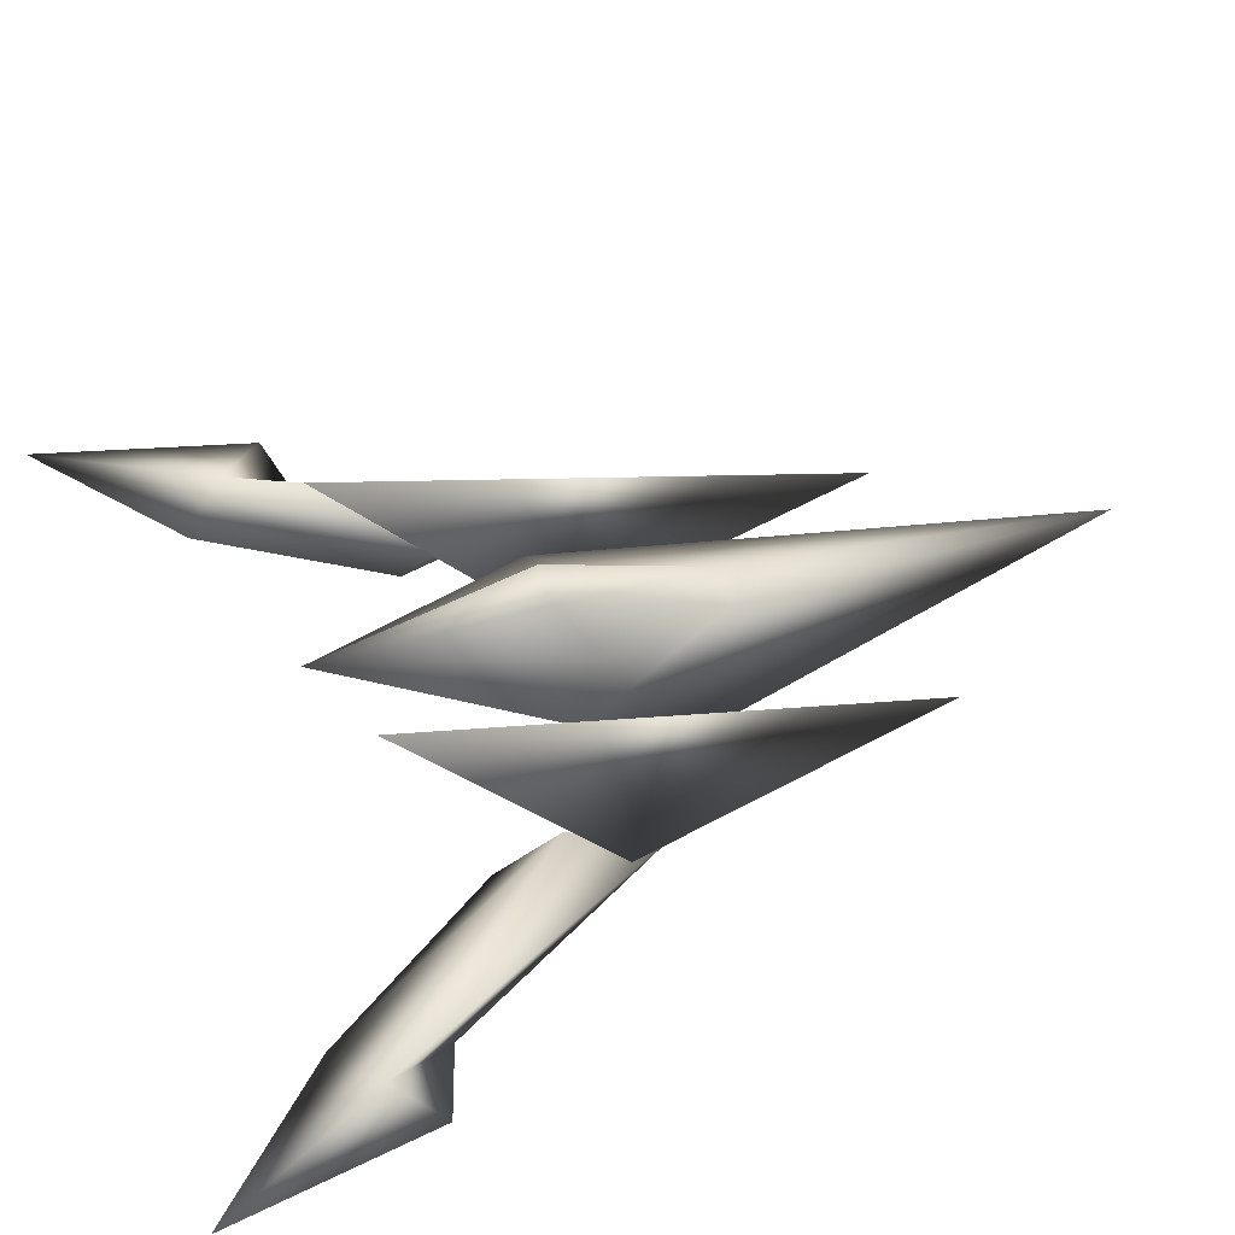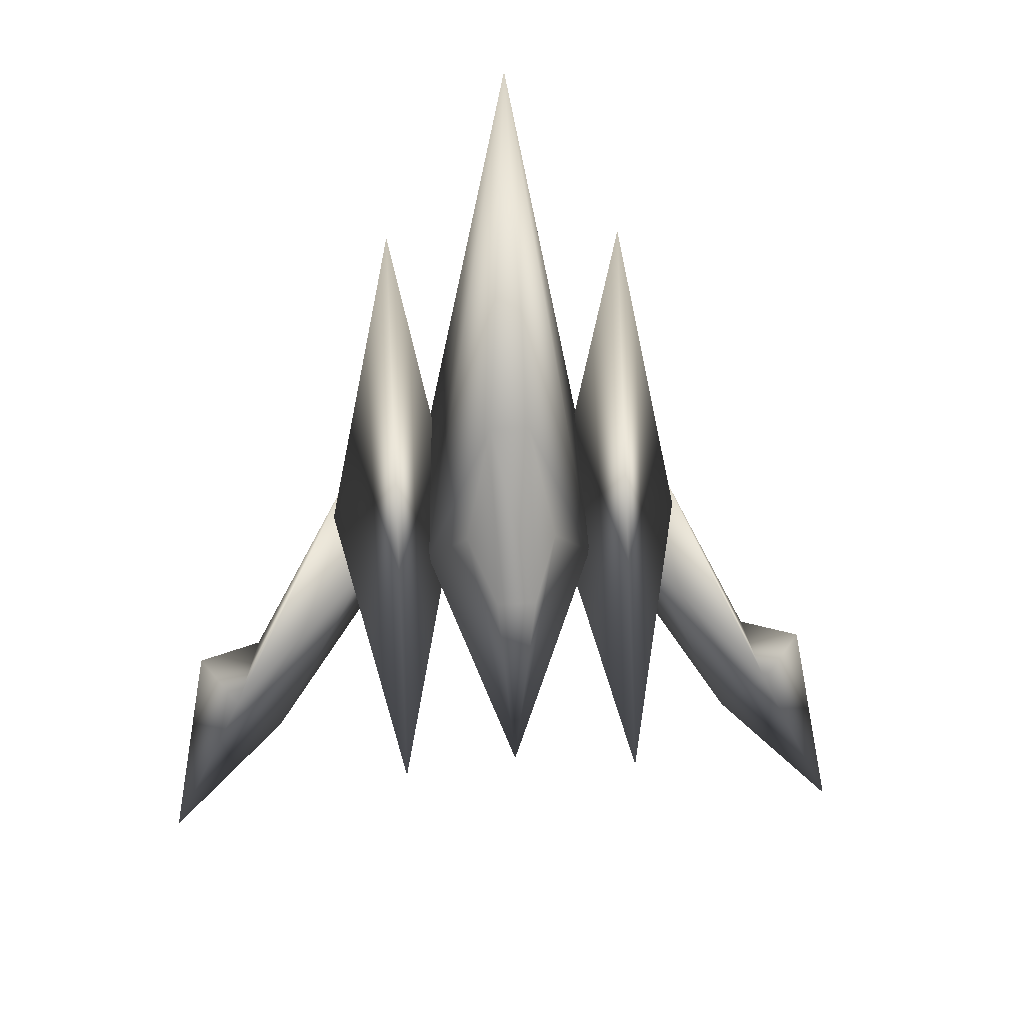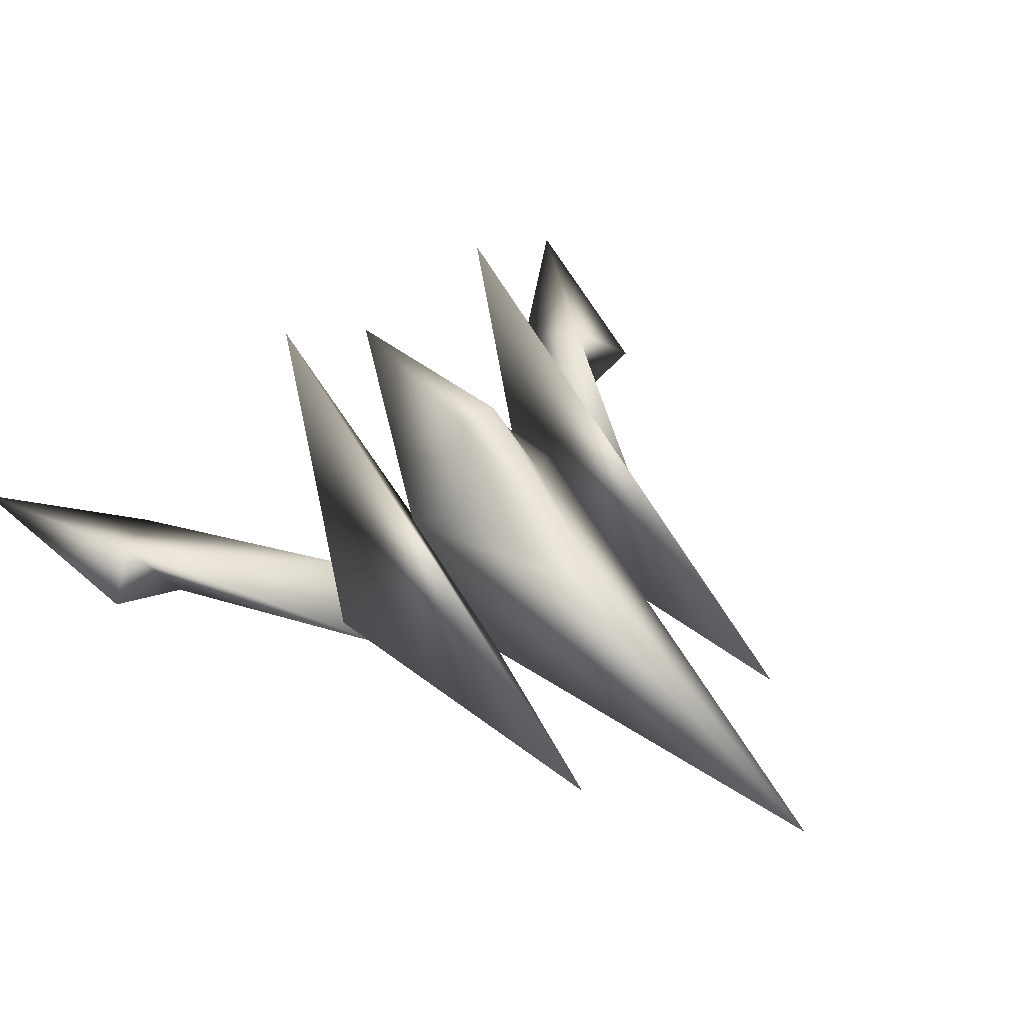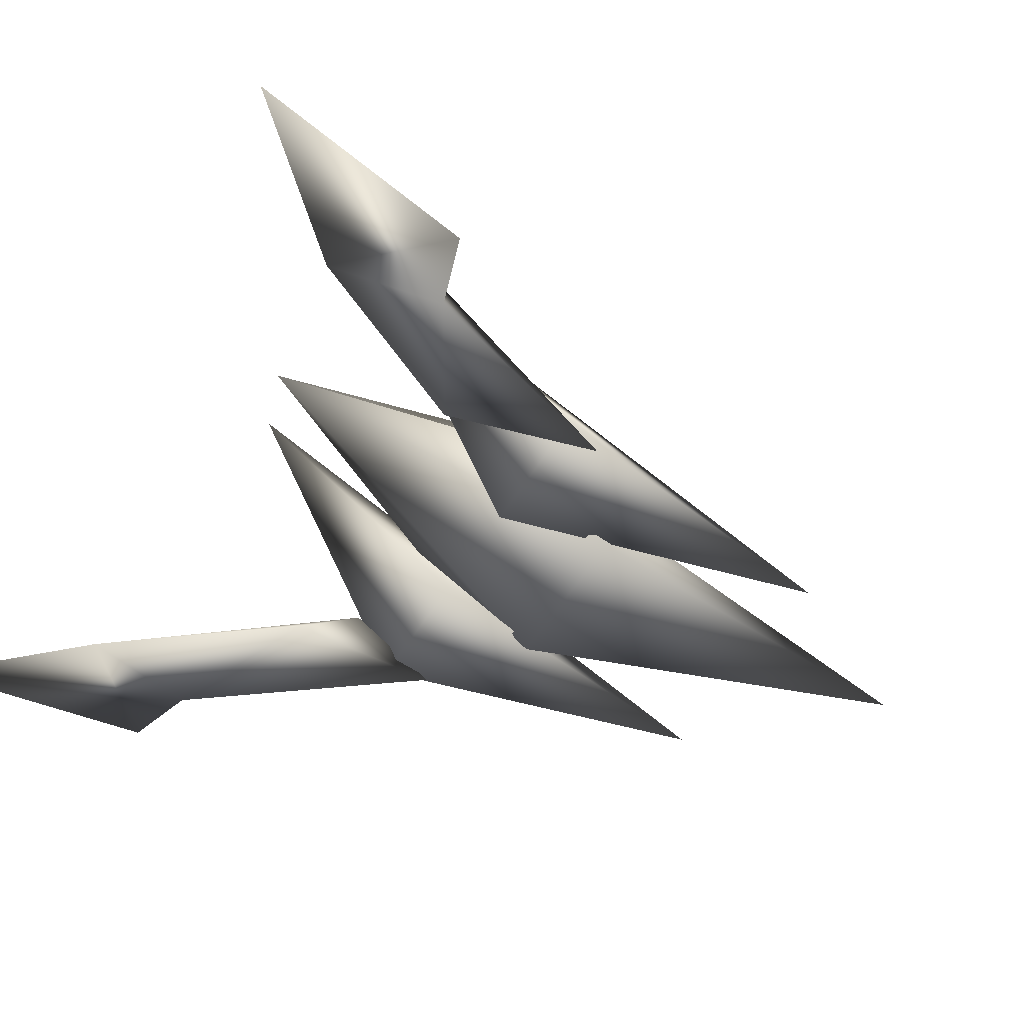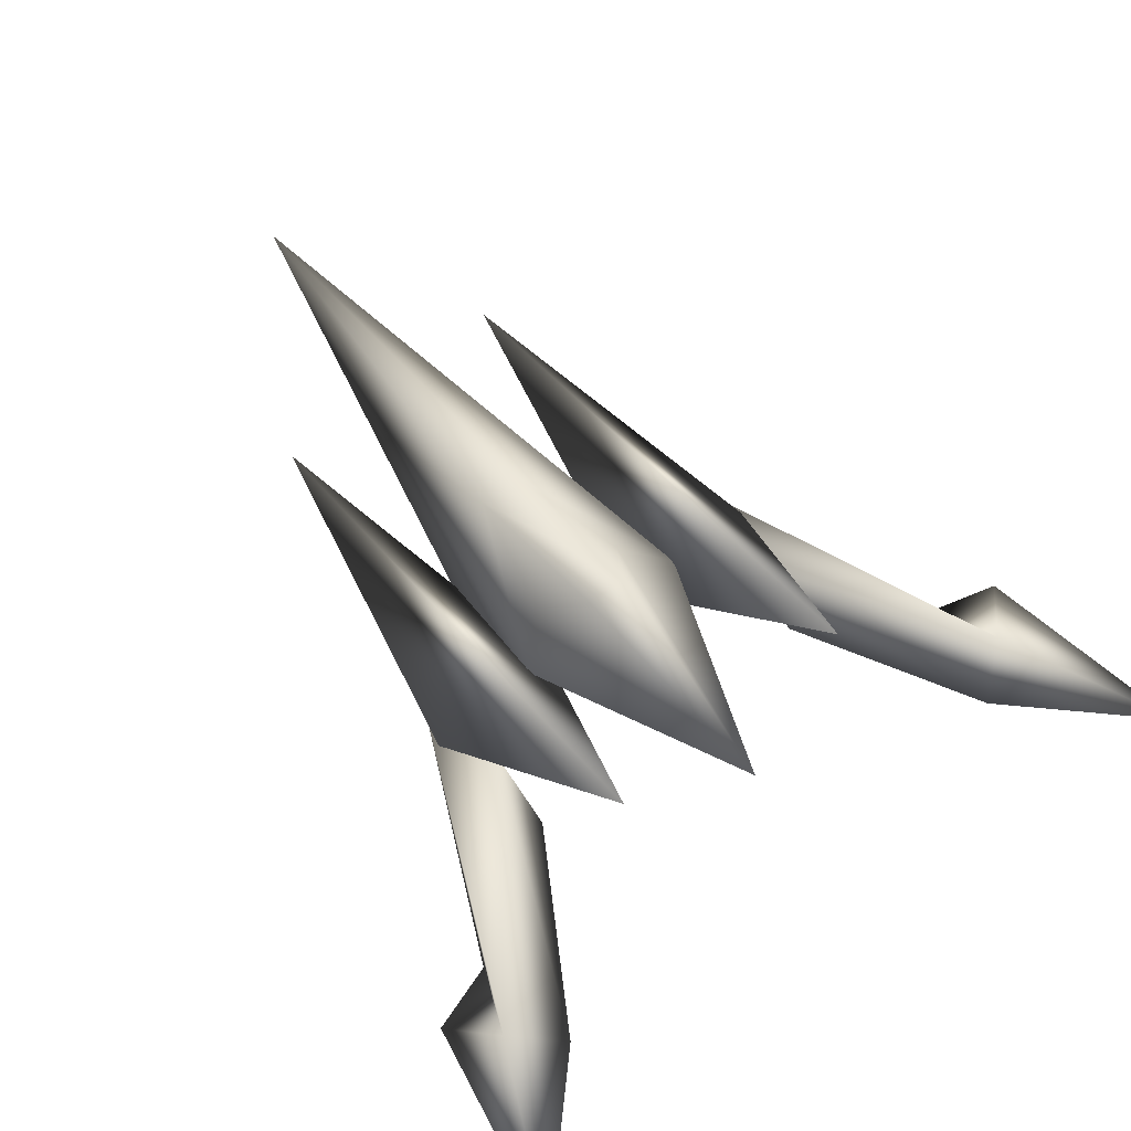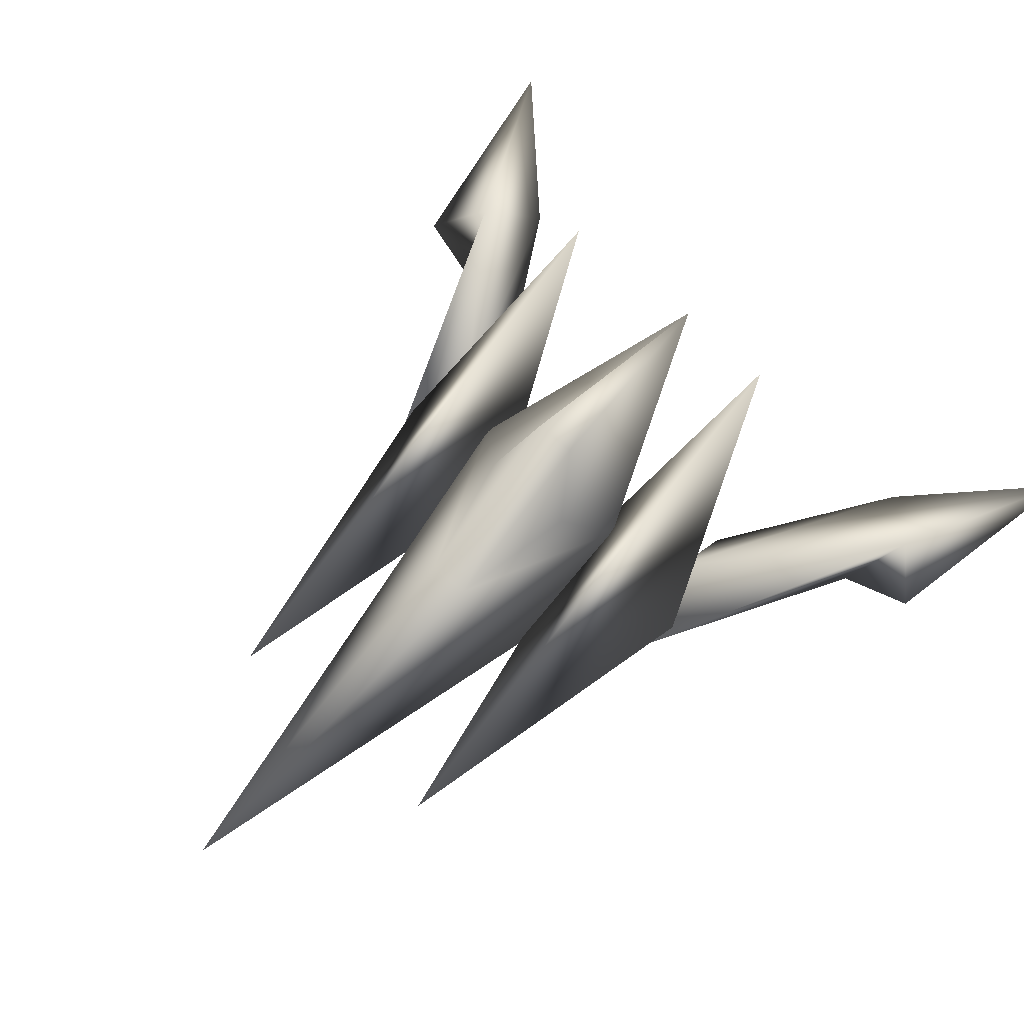
<metadata>
{"format":"obj","ext":"obj","renderer":"f3d","projection":"perspective","resolution":1024,"background":"white","views":[{"elev":61.8,"azim":-106.6,"up":"+Y"},{"elev":27.1,"azim":175.4,"up":"+Z"},{"elev":45.3,"azim":-35.8,"up":"+Y"},{"elev":-50.6,"azim":-119.3,"up":"+Y"},{"elev":72.5,"azim":141.5,"up":"+Y"},{"elev":67.6,"azim":42.3,"up":"+Y"}]}
</metadata>
<code>
o menu_arwing
v -0.1303 -0.08152 0.08341
v -0.001071 0.1709 -0.4675
v 0.1322 -0.08187 0.08229
v -0.1945 -0.06579 0.4361
v -0.3061 -0.06729 -0.0903
v -0.08731 -0.06759 -0.09123
v -0.1975 0.3086 -0.4008
v 0.3065 -0.06812 -0.0929
v 0.1963 0.308 -0.4025
v 0.1993 -0.06632 0.4344
v 0.08771 -0.06782 -0.09198
v -0.07598 0.1051 -0.05548
v -0.03236 0.2202 -0.1233
v -0.1419 0.05505 -0.1141
v -0.03143 0.07841 0.1397
v 0.003805 -0.002436 0.7366
v 0.0342 0.07832 0.1394
v 0.1425 0.05467 -0.1153
v 0.07716 0.1049 -0.05613
v 0.03327 0.2201 -0.1235
v -0.2839 -0.07256 -0.02498
v -0.5048 -0.111 -0.499
v -0.4606 -0.1525 -0.3928
v -0.2517 -0.02766 -0.1751
v -0.2522 -0.107 -0.2803
v -0.4285 -0.1386 -0.5674
v -0.5701 -0.1497 -0.425
v -0.6372 -0.1217 -0.7737
v 0.2515 -0.02834 -0.1773
v 0.2509 -0.1077 -0.2824
v 0.2849 -0.07334 -0.02739
v 0.4247 -0.1397 -0.571
v 0.5016 -0.1124 -0.5033
v 0.4582 -0.1538 -0.3967
v 0.5675 -0.1513 -0.4299
v 0.6317 -0.1234 -0.7791
f 2 12 13
f 2 14 12
f 15 14 16
f 17 16 18
f 3 18 16
f 14 1 16
f 16 1 3
f 2 19 18
f 20 2 13
f 19 2 20
f 15 16 17
f 21 22 23
f 24 22 21
f 23 25 21
f 23 26 25
f 23 22 27
f 27 26 23
f 25 24 21
f 26 24 25
f 24 26 22
f 22 26 28
f 26 27 28
f 27 22 28
f 29 30 31
f 32 29 33
f 29 32 30
f 32 34 30
f 30 34 31
f 35 32 36
f 33 35 36
f 32 33 36
f 32 35 34
f 33 34 35
f 33 29 31
f 33 31 34
f 1 2 3
f 4 5 6
f 6 7 4
f 7 5 4
f 5 7 6
f 8 9 10
f 8 10 11
f 9 11 10
f 9 8 11
f 14 2 1
f 15 13 12
f 12 14 15
f 19 17 18
f 2 18 3
f 20 17 19
f 20 13 17
f 17 13 15

</code>
